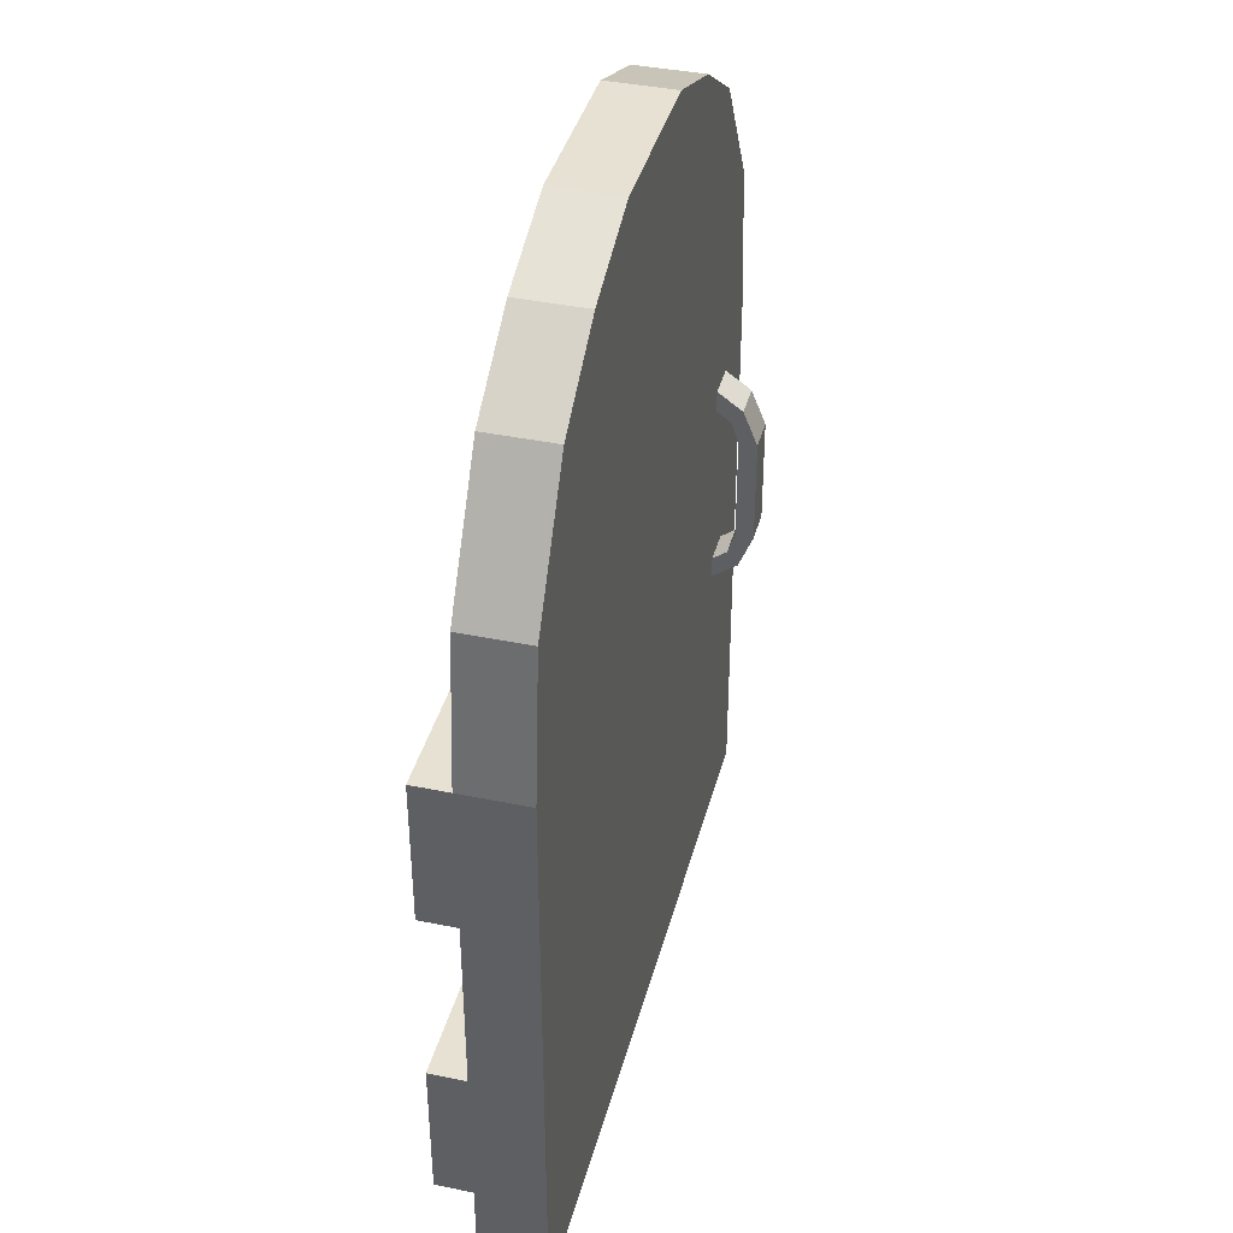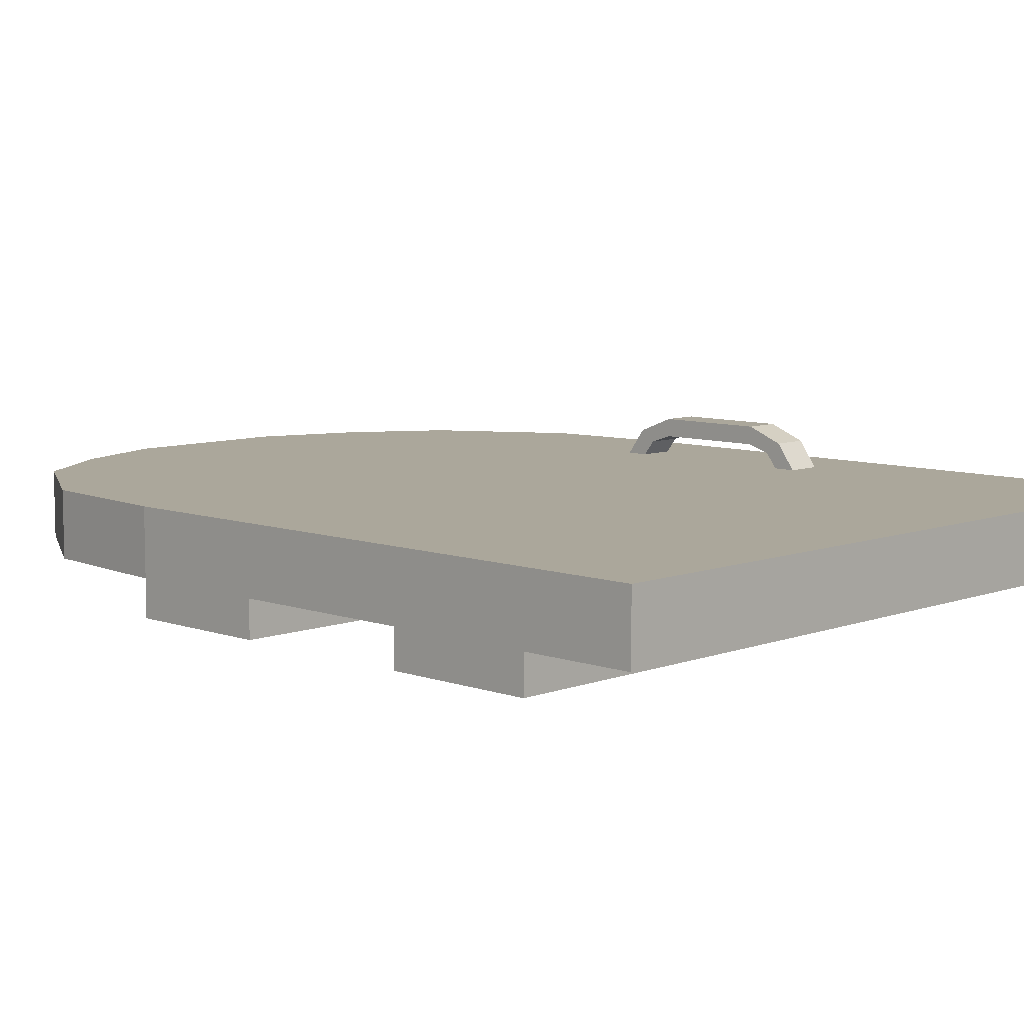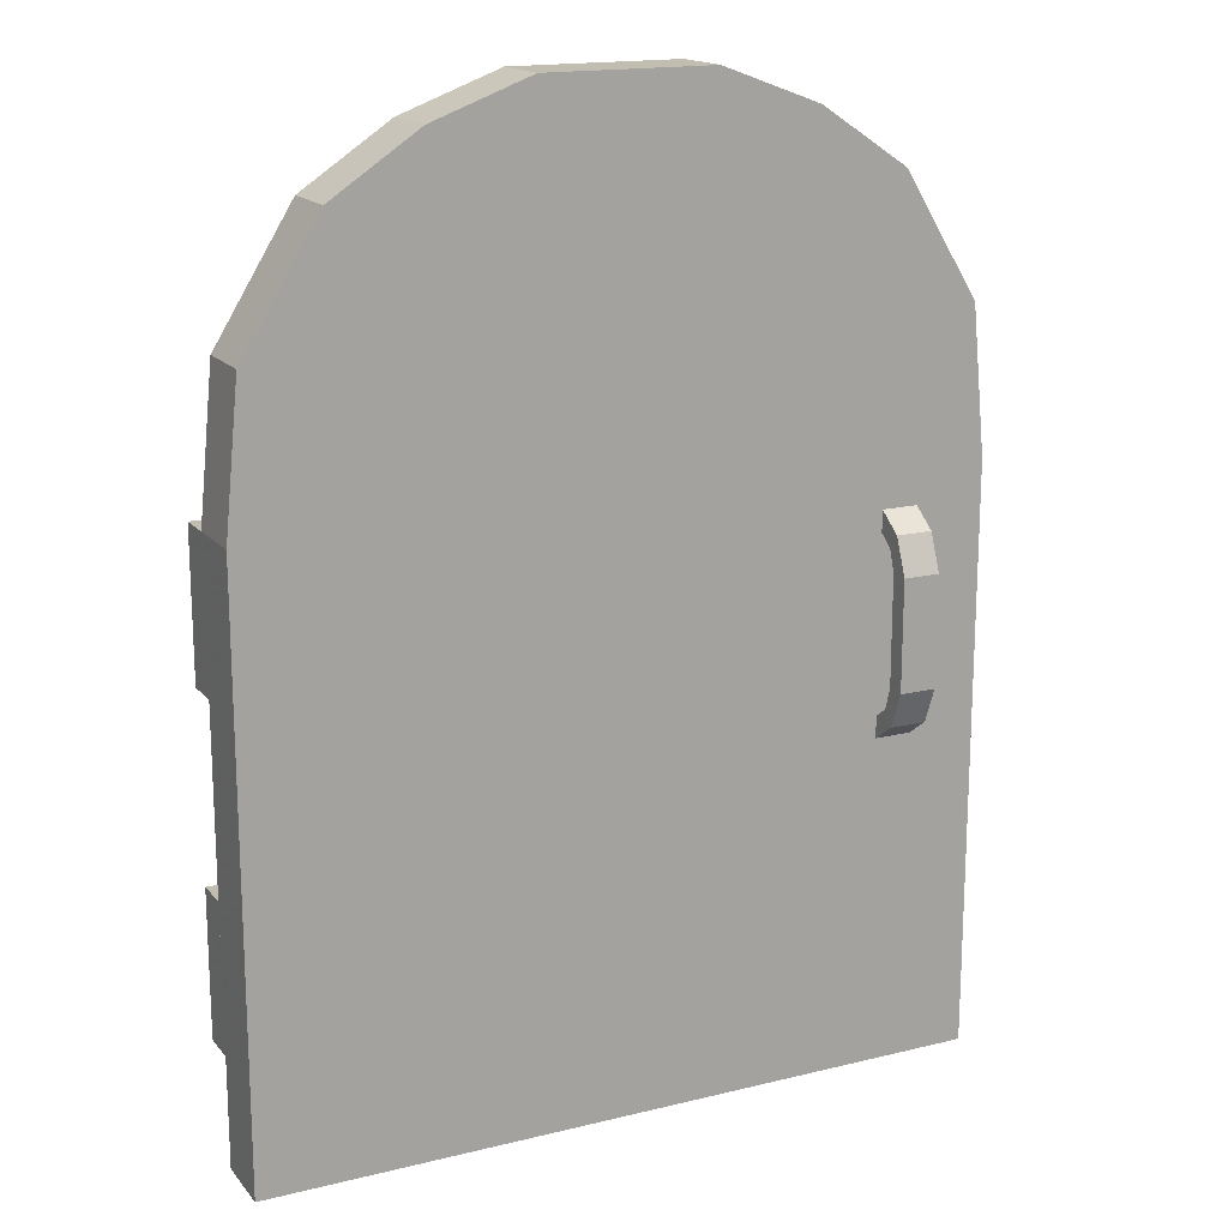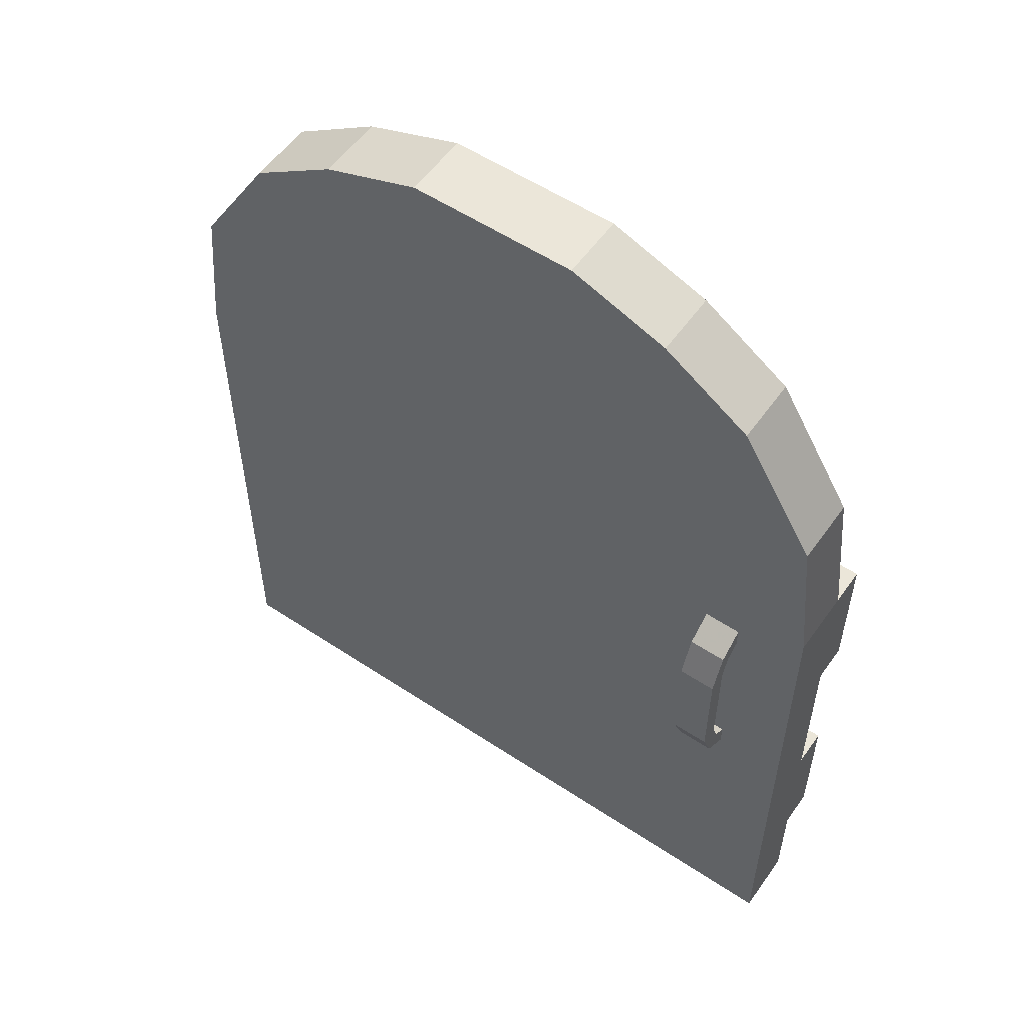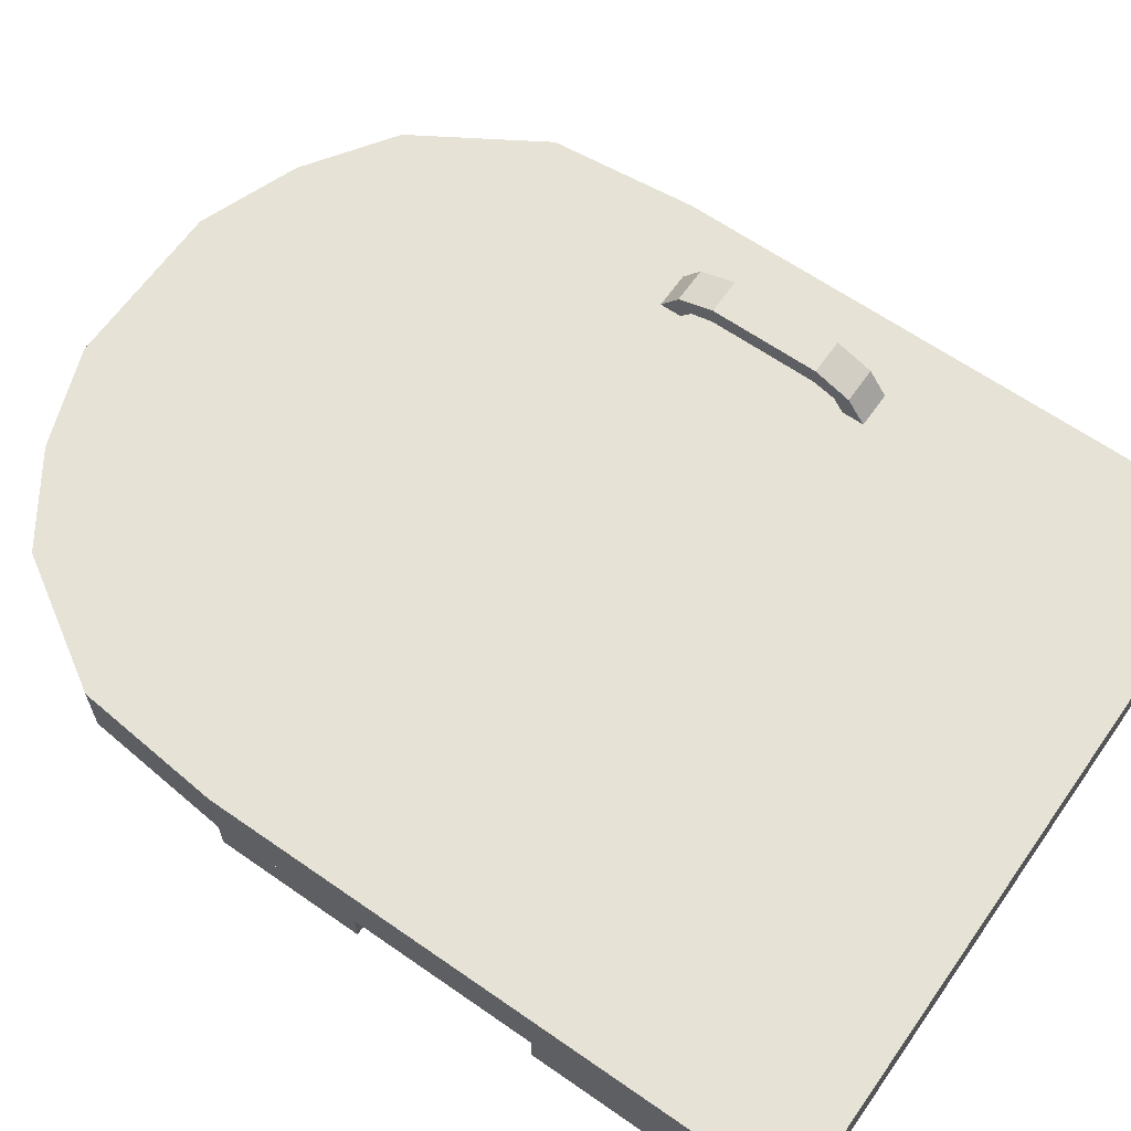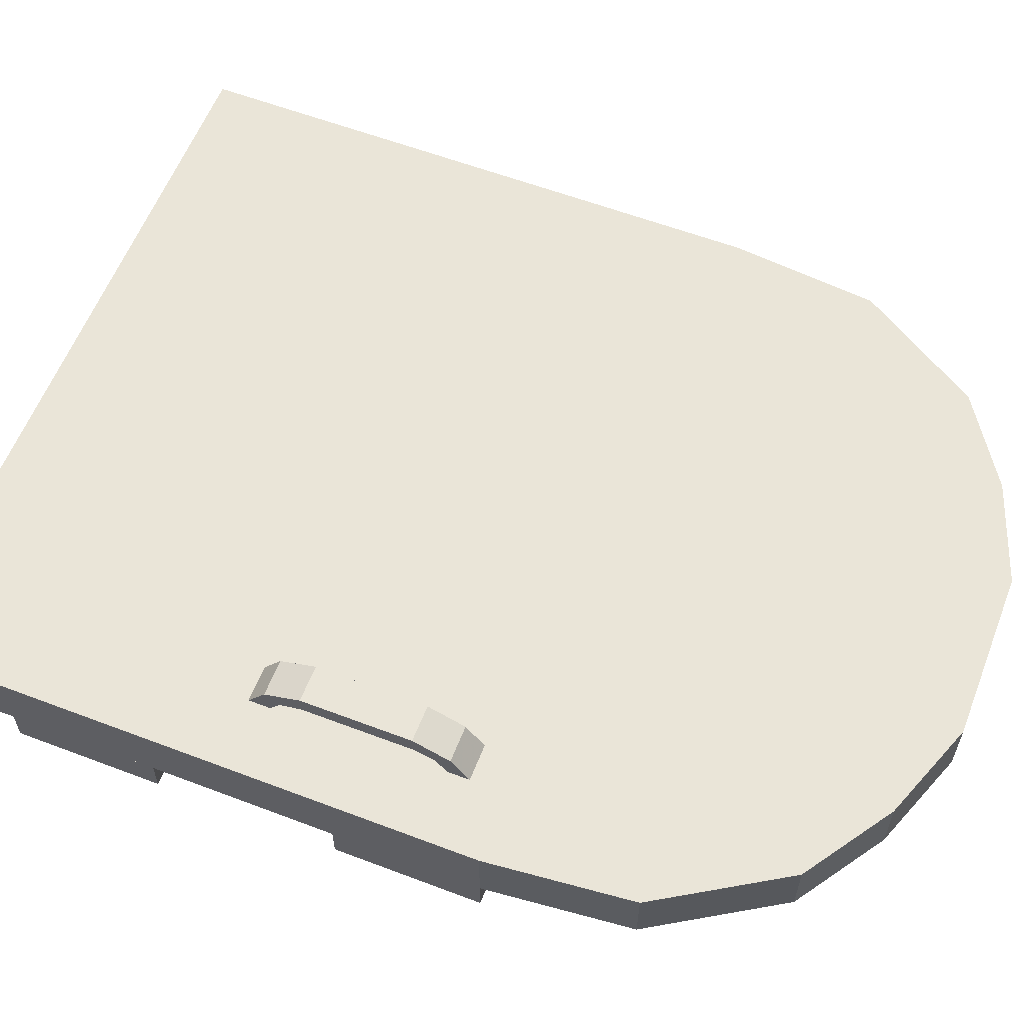
<metadata>
{"format":"obj","ext":"obj","renderer":"f3d","projection":"perspective","resolution":1024,"background":"white","views":[{"elev":39.5,"azim":-75.6,"up":"+Y"},{"elev":8.1,"azim":-45.7,"up":"+Z"},{"elev":16.7,"azim":-26.3,"up":"+Y"},{"elev":55.6,"azim":34.9,"up":"+Y"},{"elev":63.9,"azim":-54.9,"up":"+Z"},{"elev":59.5,"azim":111.3,"up":"+Z"}]}
</metadata>
<code>
g door_small_close
v 0.7 -0.4 0.99
v 0.7 -0.34 0.99
v 0.8 -0.34 0.99
v 0.8 -0.4 0.99
v 0.7 0.2 0.99
v 0.7 0.14 0.99
v 0.8 0.14 0.99
v 0.8 0.2 0.99
v 0.7 -0.35 1.06
v 0.7 -0.25 1.1
v 0.7 0.05 1.1
v 0.7 0.15 1.06
v 0.7 0.11 1.03
v 0.7 0.05 1.05
v 0.7 -0.25 1.05
v 0.7 -0.31 1.03
v 0.8 0.11 1.03
v 0.8 0.05 1.05
v 0.8 -0.25 1.05
v 0.8 -0.31 1.03
v 0.8 0.15 1.06
v 0.8 0.05 1.1
v 0.8 -0.25 1.1
v 0.8 -0.35 1.06
v 0.99 -0.6 0.81
v 0.99 -0.6 0.71
v -0.99 -0.6 0.71
v -0.99 -0.6 0.81
v 0.99 -1 0.81
v 0.99 -1 0.71
v -0.99 -1 0.71
v -0.99 -1 0.81
v -0.99 -0.1 0.81
v -0.99 -0.1 0.71
v 0.99 -0.1 0.71
v 0.99 -0.1 0.81
v -0.99 0.3 0.81
v -0.99 0.3 0.71
v 0.99 0.3 0.71
v 0.99 0.3 0.81
v -0.99 -1.3 0.81
v 0.99 -1.3 0.81
v -0.99 0.3 0.81
v 0.99 0.3 0.81
v 0.74 1.04 0.81
v -0.74 1.04 0.81
v 0.23 1.3 0.81
v -0.99 -1.3 0.99
v 0.99 -1.3 0.99
v -0.99 0.3 0.99
v 0.99 0.3 0.99
v 0.74 1.04 0.99
v -0.74 1.04 0.99
v 0.23 1.3 0.99
v -0.23 1.3 0.99
v -0.23 1.3 0.81
v -0.5 1.2 0.99
v -0.5 1.2 0.81
v 0.5 1.2 0.99
v 0.5 1.2 0.81
v -0.95 0.7 0.99
v -0.95 0.7 0.81
v 0.95 0.7 0.99
v 0.95 0.7 0.81
v 0 -1.3 0.81
v 0 -1.3 0.99
v 0 1.3 0.99
v 0 1.3 0.81
v 0 0.3 0.99
v 0 0.3 0.81
v 0 0.7 0.99
v 0 1.04 0.99
v 0 1.2 0.99
v 0 1.2 0.81
v 0 1.04 0.81
v 0 0.7 0.81
f 9 16 2 1
f 16 20 3 2
f 20 24 4 3
f 24 9 1 4
f 5 6 13 12
f 12 13 14 11
f 11 14 15 10
f 10 15 16 9
f 6 7 17 13
f 13 17 18 14
f 14 18 19 15
f 15 19 20 16
f 7 8 21 17
f 17 21 22 18
f 18 22 23 19
f 19 23 24 20
f 8 5 12 21
f 21 12 11 22
f 22 11 10 23
f 23 10 9 24
f 25 26 27 28
f 26 25 29 30
f 27 26 30 31
f 32 31 30 29
f 28 27 31 32
f 37 38 34 33
f 38 39 35 34
f 39 40 36 35
f 33 34 35 36
f 40 39 38 37
f 65 70 44 42
f 66 49 51 69
f 58 46 53 57
f 60 47 54 59
f 64 45 52 63
f 62 43 50 61
f 42 44 51 49
f 65 42 49 66
f 43 41 48 50
f 68 56 55 67
f 56 58 57 55
f 45 60 59 52
f 46 62 61 53
f 44 64 63 51
f 69 51 63 71
f 70 76 64 44
f 71 63 52 72
f 72 52 59 73
f 73 59 54 67
f 74 58 56 68
f 75 46 58 74
f 76 75 45 64
f 41 43 70 65
f 48 66 69 50
f 41 65 66 48
f 47 68 67 54
f 50 69 71 61
f 43 62 76 70
f 61 71 72 53
f 53 72 73 57
f 57 73 67 55
f 60 74 68 47
f 45 75 74 60
f 62 46 75 76

</code>
